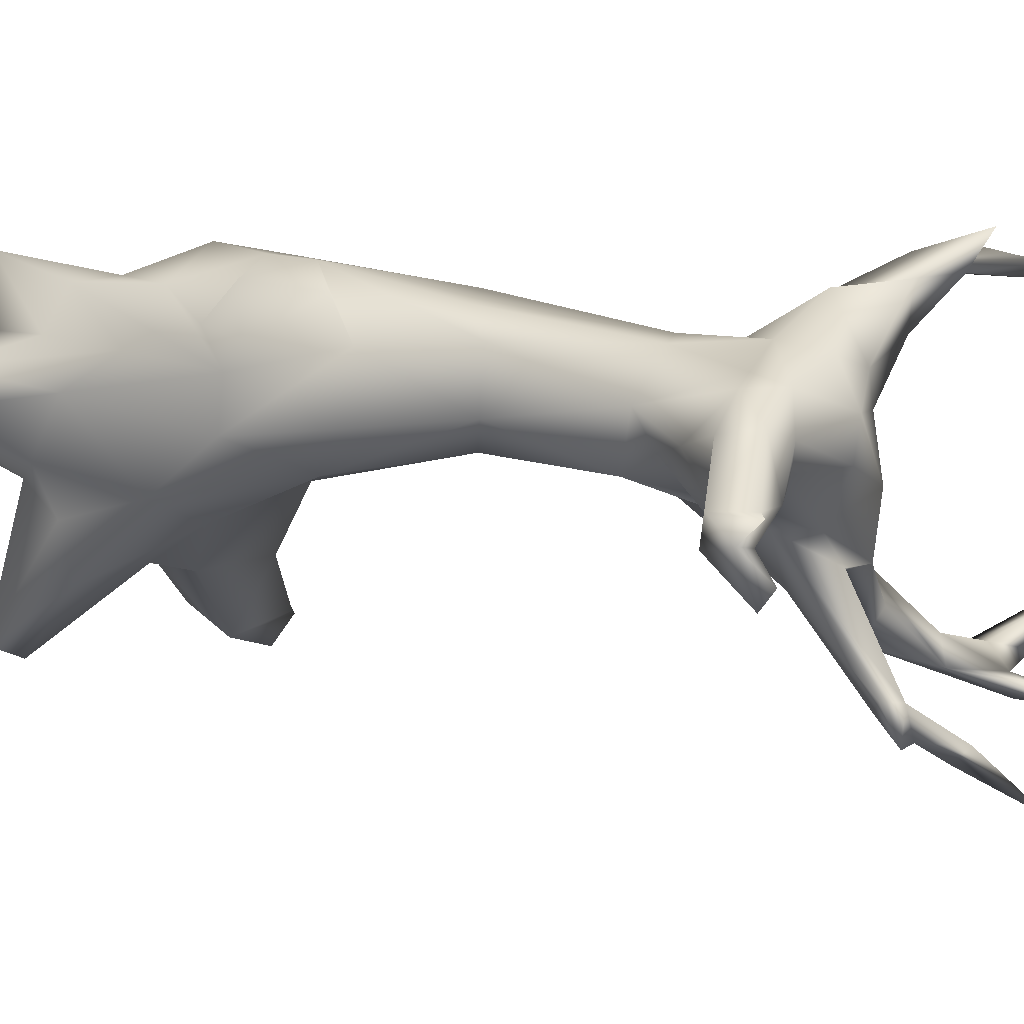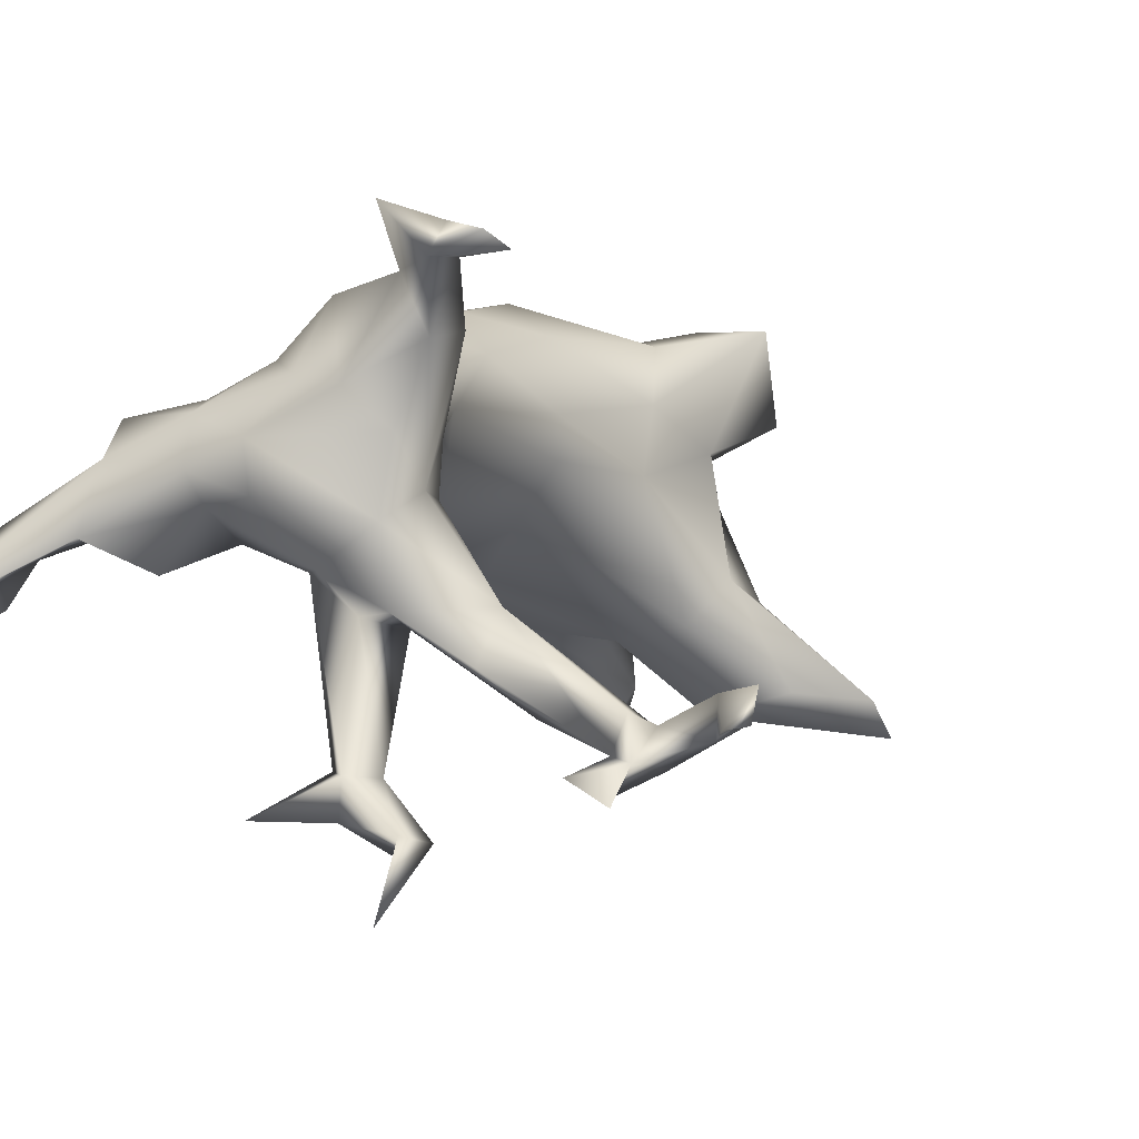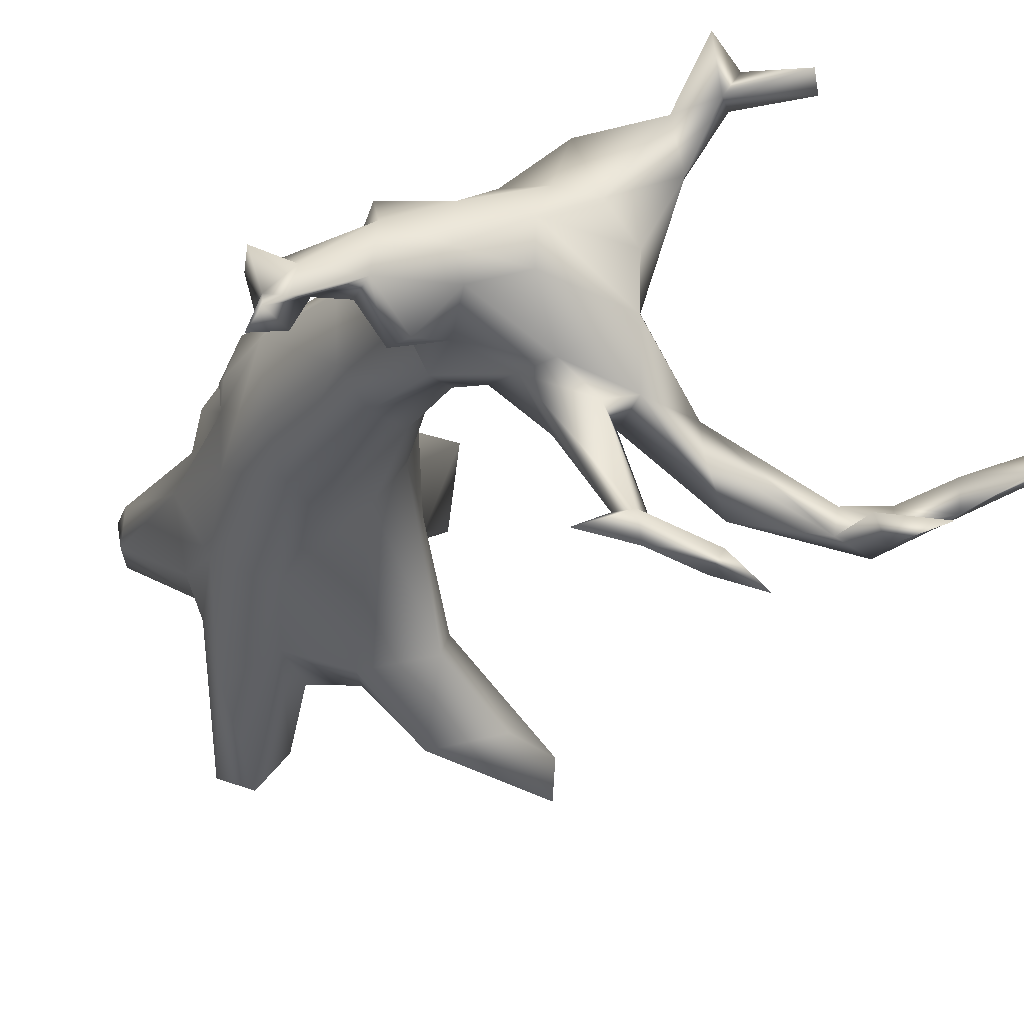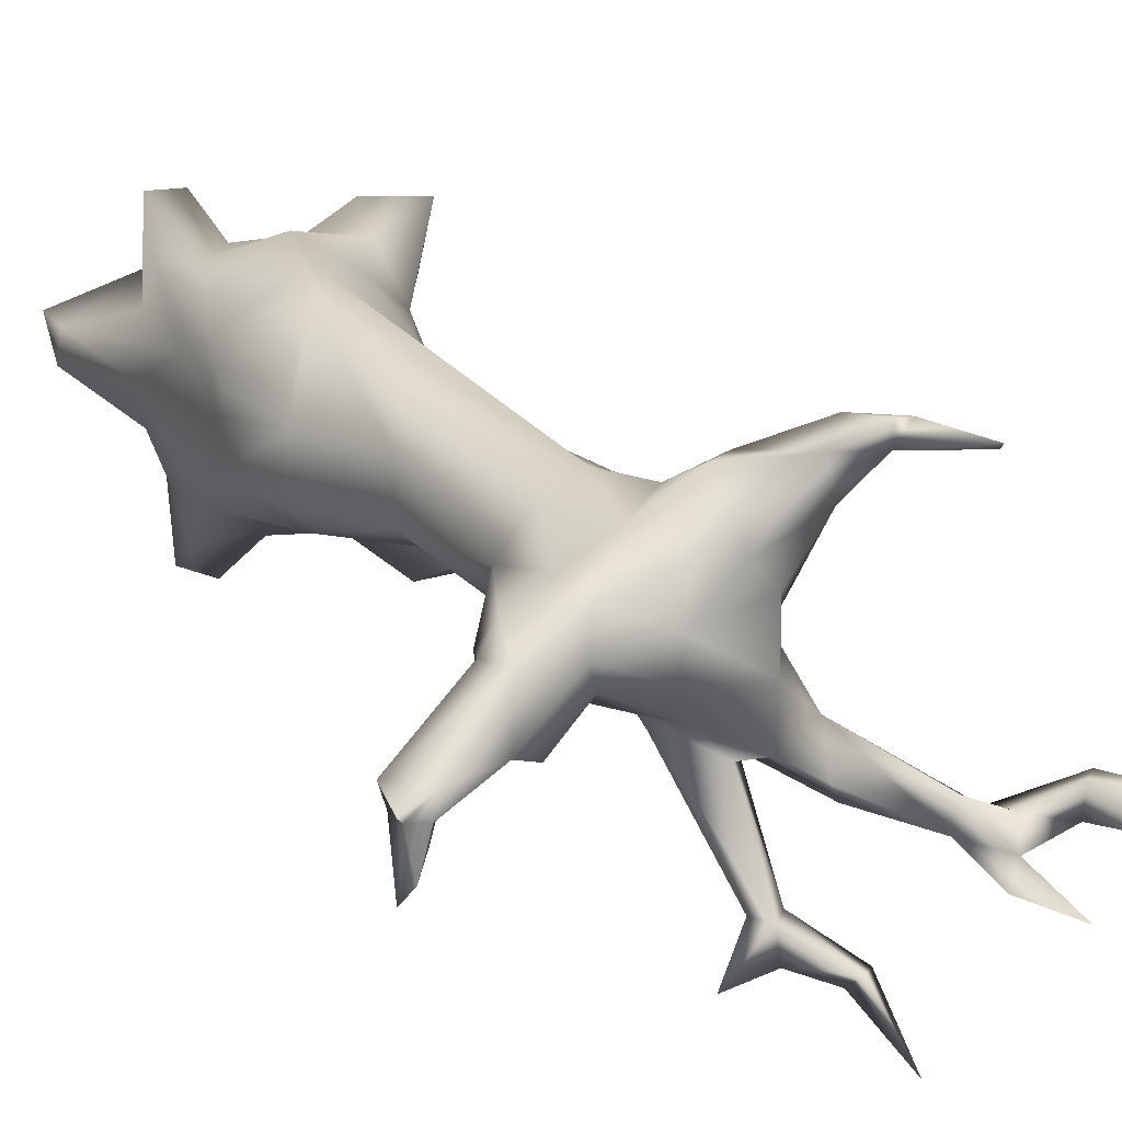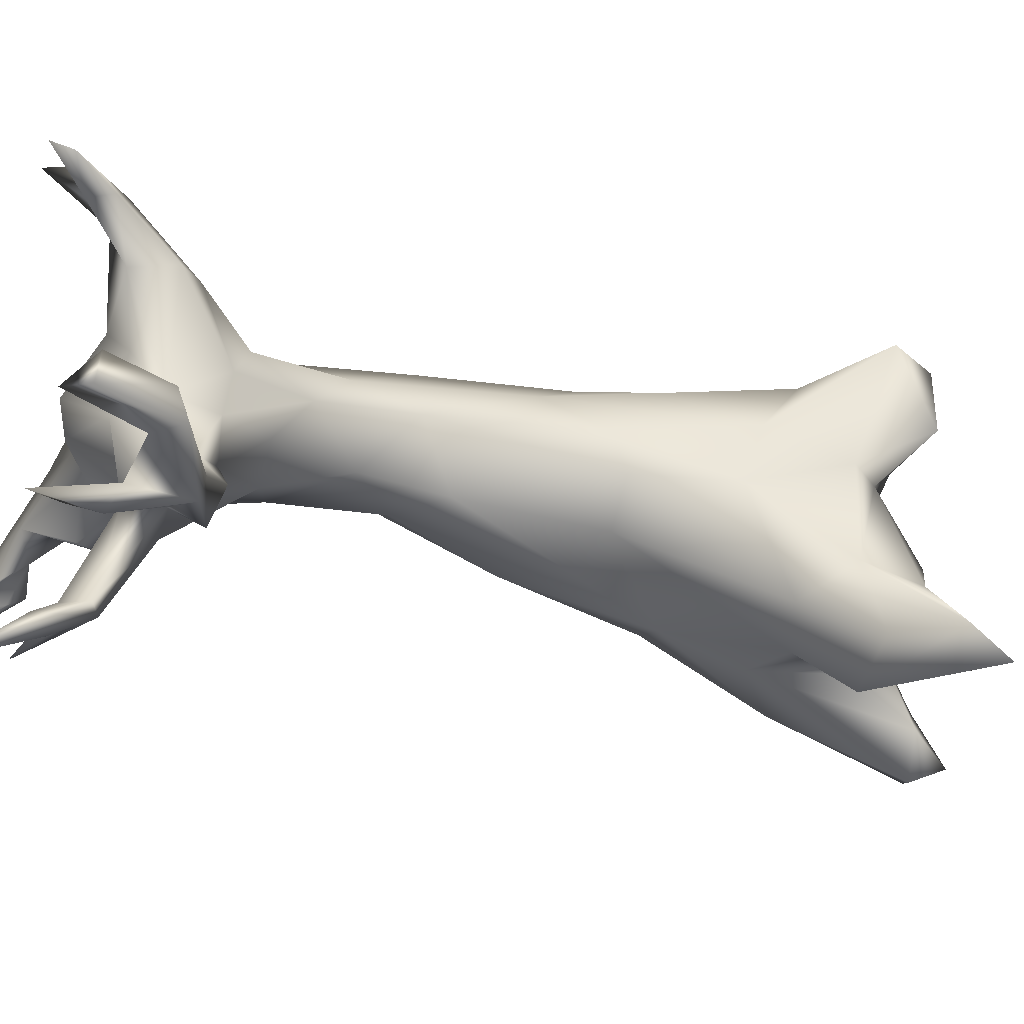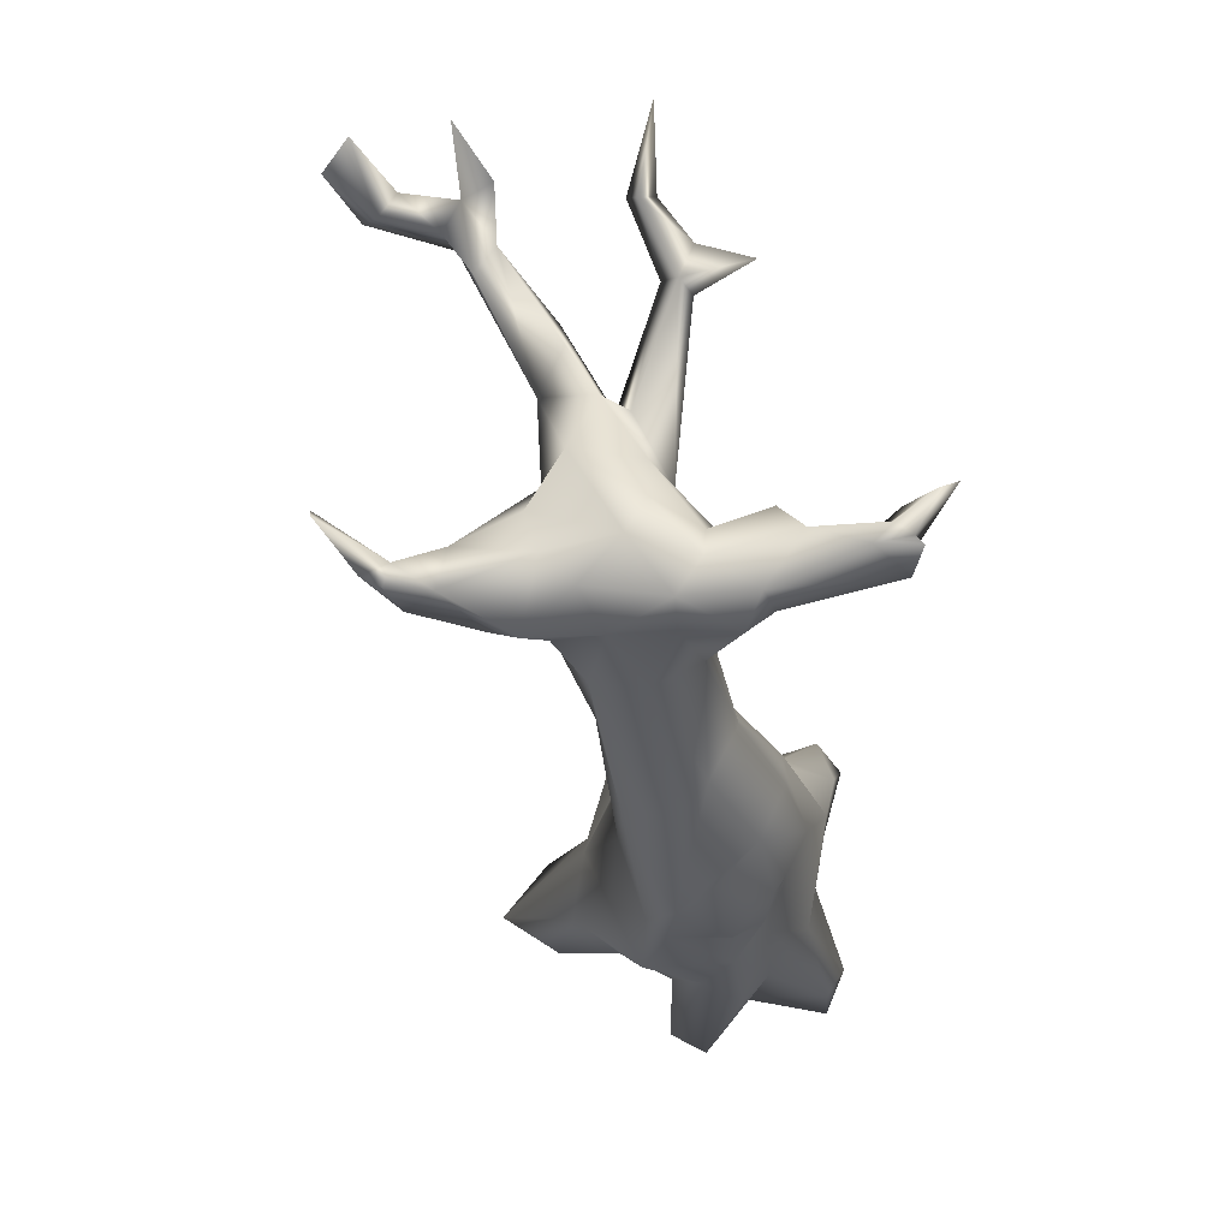
<metadata>
{"format":"obj","ext":"obj","renderer":"f3d","projection":"perspective","resolution":1024,"background":"white","views":[{"elev":1.5,"azim":129.8,"up":"+Z"},{"elev":-1.2,"azim":-153.8,"up":"+Z"},{"elev":-21.4,"azim":169.6,"up":"+Z"},{"elev":19.1,"azim":160.3,"up":"+Z"},{"elev":-26.8,"azim":-105.6,"up":"+Z"},{"elev":66.5,"azim":29.0,"up":"+Y"}]}
</metadata>
<code>
g tree_mango
v -1.077 4.354 -1.226
v -1.167 4.691 -1.527
v -1.027 4.276 -1.314
v -1.16 4.24 -1.259
v -0.7826 4.026 -1.083
v -0.853 4.067 -1.037
v -0.7656 4.247 -1.196
v -0.755 4.209 -1.022
v -0.4429 4.379 -1.189
v -0.6689 4.126 -1.013
v -0.3519 3.767 -0.2638
v -0.5043 3.744 -0.5286
v -0.6747 3.946 -0.4363
v -0.7853 3.741 -0.4846
v -0.3157 3.246 -0.09267
v -0.05974 3.173 -0.03537
v -0.4865 3.943 -0.2563
v -0.8331 3.988 -0.4204
v -1.28 3.639 -0.8256
v -0.8054 3.528 -0.2671
v -0.06204 3.796 -0.1501
v -0.5276 3.236 0.07085
v -0.2328 2.749 0.1042
v -0.7873 3.519 0.02049
v -1.159 3.7 -0.3966
v -1.37 3.569 -0.646
v -1.882 3.739 -0.8862
v -0.5328 3.036 0.3041
v -0.8824 3.799 0.04396
v -0.7828 3.476 0.2659
v -0.07069 4.069 -0.01914
v -0.3457 4.199 0.01576
v -0.8207 4.049 -0.0788
v -1.133 3.868 -0.6276
v -1.687 3.856 -0.9465
v -1.873 3.765 -1.003
v -1.729 3.797 -0.785
v -1.879 4.085 -0.9619
v -1.919 3.948 -0.8289
v -0.3425 4.24 0.2398
v -0.008734 4.132 0.1259
v 0.3554 4.314 -0.1353
v 0.1471 4.064 -0.2756
v 0.2302 3.935 -0.2722
v -0.8465 3.979 0.2608
v 0.113 3.499 0.06969
v 0.106 3.359 0.2735
v 0.3231 3.781 0.1006
v 0.3865 4.045 -0.1166
v 0.583 4.24 -0.2151
v 0.3765 3.992 0.1482
v 0.3149 4.066 0.337
v -1.033 4.043 0.5972
v -0.6655 4.074 0.4391
v -1.051 3.792 0.645
v 0.8571 4.288 -0.1516
v 0.3105 4.207 0.1741
v -0.02715 4.105 0.348
v 0.6522 4.414 -0.1568
v -0.4457 4.051 0.4903
v 0.02212 3.919 0.4116
v -0.2518 3.853 0.5597
v -0.5582 3.94 0.7903
v 0.6853 4.407 -0.298
v -0.04546 3.438 0.5436
v -0.952 4.125 0.8415
v 0.7915 4.393 -0.2888
v 0.8718 4.585 -0.1772
v 0.8045 4.596 -0.4423
v 0.801 4.223 -0.3063
v 0.6724 4.329 -0.4121
v 0.8661 4.547 -0.5387
v -0.5436 3.495 0.5792
v -0.7697 3.652 0.7351
v -0.3257 3.276 0.6026
v -0.6307 3.371 0.4712
v 0.2228 2.521 0.7387
v 0.3092 2.693 0.5643
v 0.3631 1.736 0.9564
v 0.611 2.195 0.5417
v 0.294 2.658 0.2186
v -0.02828 2.397 0.8202
v -0.3093 2.796 0.575
v 0.1176 2.5 0.06905
v -0.2671 2.429 0.4593
v -0.07875 1.767 0.7621
v -1.041 4.051 0.9672
v -0.09941 2.231 0.1024
v 0.2116 1.489 0.9915
v -1.21 4.136 0.8768
v -1.147 4.272 0.8695
v -1.053 4.478 1.06
v -1.544 4.367 0.8606
v -1.231 4.277 0.9952
v -1.494 4.488 0.9234
v -0.05647 1.085 0.8998
v 0.3511 1.399 1
v 0.2469 0.9314 1.086
v -0.3902 0.6564 0.5952
v -0.2942 0.4131 0.8979
v -0.2693 1.433 0.5058
v -0.2268 1.341 0.2946
v -0.3954 0.7747 0.2478
v -0.0493 1.377 0.0481
v -0.5299 0.5786 -0.4655
v 0.2329 1.501 -0.07568
v 0.4515 1.85 -0.03471
v 0.3717 0.9969 -0.2801
v -0.09782 0.4463 -0.5364
v -0.503 0.2677 -0.9014
v 0.5688 2.064 0.175
v 0.7235 1.448 0.1424
v 0.7401 1.503 0.4344
v 0.7303 0.9796 -0.1474
v 0.9064 0.5686 0.3491
v 0.3129 0.5462 -0.477
v -0.1817 0.04491 -0.4876
v 0.6095 0.3221 -0.5904
v -0.9522 0.2836 -0.7823
v -0.6264 0.2627 -0.2374
v -1.261 -0.0007161 -0.8245
v -0.4919 0.1979 0.3839
v -0.7133 0.02601 0.9897
v -0.3745 0.04852 0.331
v -0.6429 -0.07091 -0.3491
v -0.684 -0.1855 0.5312
v -0.336 -0.01895 1.006
v -0.5945 -0.2168 0.9188
v 0.0137 0.2963 0.9158
v -0.1264 -0.1544 0.5537
v 0.02168 -0.007056 0.7226
v 0.1995 -0.03499 0.5977
v -0.01366 -0.03715 0.2682
v 0.1015 -0.1115 -0.311
v -0.3678 -0.1935 -0.1139
v 0.3236 0.04531 0.8412
v 0.5407 0.6049 0.9213
v 0.4234 -0.3607 1.035
v 0.6791 1.059 0.8547
v -0.5384 -0.08412 -0.7339
v -0.9926 -0.1393 -0.7219
v -1.283 -0.2 -1.015
v -0.8435 -0.1147 -0.8378
v 0.1312 0.1189 -0.5214
v 0.1596 -0.3272 -0.7772
v 0.3434 -0.3567 -0.9927
v 0.3704 -0.4034 -0.5874
v 0.3101 -0.5542 -0.9121
v 0.5514 -0.4135 -0.916
v 0.5228 -0.07578 0.01234
v 0.7104 0.3261 -0.2637
v 0.687 0.04374 -0.06356
v 0.8058 0.2397 0.01939
v 0.4327 -0.2711 0.5977
v 0.6697 -0.3251 0.1582
v 1.15 -0.09299 0.2735
v 1.099 -0.4188 0.2796
v 0.6808 -0.2484 0.6779
v 1.168 -0.3071 0.4976
v 1.137 -0.004374 0.483
v 0.6741 -0.1905 1.071
v 0.7615 0.8564 0.5497
v 0.8181 0.3433 0.6333
v 0.777 0.5028 0.8783
v 0.7454 1.36 0.6586
v 0.7401 1.609 0.5758
v 0.6524 1.509 0.8637
v 0.496 1.938 0.7952
v -1.715 4.304 -1.007
v -1.821 4.148 -1.086
v -1.988 4.496 -1.098
v -2.182 4.032 -0.8803
v -2.226 3.875 -0.8334
v -2.193 4.032 -0.7088
v -2.274 3.936 -0.6957
v -2.377 4.426 -0.8279
v -2.448 4.271 -0.6722
v -2.426 4.291 -0.8165
g tree_mango_0
f 3 2 1
f 1 2 4
f 2 3 4
f 5 4 3
f 1 4 6
f 5 6 4
f 7 3 1
f 3 7 5
f 8 7 1
f 6 8 1
f 5 7 9
f 9 7 8
f 10 5 9
f 10 9 8
f 8 11 10
f 5 10 12
f 5 12 6
f 10 11 12
f 8 6 13
f 11 8 13
f 14 6 12
f 13 6 14
f 15 12 11
f 14 12 15
f 16 15 11
f 11 13 17
f 13 14 18
f 18 17 13
f 19 18 14
f 14 15 20
f 20 19 14
f 21 16 11
f 17 21 11
f 22 20 15
f 23 15 16
f 22 15 23
f 20 22 24
f 24 25 20
f 20 25 26
f 19 20 26
f 25 27 26
f 26 27 19
f 23 28 22
f 28 24 22
f 29 25 24
f 24 28 30
f 24 30 29
f 17 31 21
f 17 32 31
f 33 32 17
f 25 29 33
f 18 33 17
f 33 18 25
f 19 34 18
f 25 18 34
f 34 19 35
f 35 25 34
f 19 36 35
f 19 27 36
f 25 37 27
f 37 25 35
f 38 37 35
f 37 39 27
f 39 37 38
f 40 32 33
f 31 32 41
f 41 32 40
f 31 41 42
f 42 43 31
f 31 43 21
f 44 21 43
f 42 44 43
f 33 45 40
f 29 45 33
f 46 21 44
f 16 21 46
f 16 46 47
f 44 48 46
f 47 46 48
f 42 49 44
f 44 49 48
f 49 42 50
f 49 51 48
f 50 51 49
f 47 48 52
f 52 48 51
f 53 45 29
f 40 45 54
f 53 54 45
f 29 55 53
f 29 30 55
f 56 51 50
f 52 51 57
f 51 56 57
f 42 41 57
f 40 58 41
f 41 58 57
f 57 58 52
f 42 57 59
f 56 59 57
f 60 40 54
f 60 58 40
f 61 52 58
f 47 52 61
f 62 58 60
f 58 62 61
f 60 54 63
f 63 62 60
f 50 42 64
f 59 64 42
f 65 47 61
f 62 65 61
f 63 54 66
f 53 66 54
f 67 64 59
f 67 59 68
f 68 59 56
f 68 56 67
f 50 64 69
f 64 67 69
f 56 70 67
f 70 56 50
f 71 50 69
f 70 50 71
f 72 67 70
f 67 72 69
f 69 72 71
f 70 71 72
f 62 63 73
f 63 66 74
f 63 74 73
f 62 73 75
f 65 62 75
f 76 73 74
f 75 73 76
f 77 65 75
f 77 78 65
f 78 77 79
f 78 79 80
f 78 47 65
f 78 81 47
f 81 78 80
f 16 47 81
f 82 77 75
f 79 77 82
f 83 75 76
f 75 83 82
f 16 81 84
f 84 23 16
f 76 74 30
f 28 76 30
f 83 76 28
f 55 30 74
f 23 85 28
f 85 83 28
f 82 83 86
f 85 86 83
f 74 87 55
f 66 87 74
f 84 88 23
f 23 88 85
f 82 86 89
f 82 89 79
f 55 87 90
f 90 53 55
f 91 66 53
f 53 90 91
f 87 66 92
f 92 66 91
f 90 87 93
f 91 90 93
f 92 94 87
f 87 94 93
f 91 94 92
f 95 93 94
f 95 94 91
f 93 95 91
f 86 96 89
f 89 97 79
f 98 89 96
f 89 98 97
f 86 99 96
f 98 96 100
f 96 99 100
f 86 101 99
f 85 101 86
f 101 85 102
f 102 85 88
f 103 99 101
f 102 103 101
f 88 104 102
f 103 102 105
f 105 102 104
f 88 106 104
f 106 88 84
f 107 106 84
f 81 107 84
f 108 104 106
f 107 108 106
f 109 105 104
f 109 104 108
f 105 109 110
f 111 107 81
f 80 111 81
f 111 112 107
f 80 112 111
f 80 113 112
f 114 107 112
f 114 108 107
f 112 113 115
f 114 112 115
f 108 116 109
f 109 117 110
f 117 109 116
f 118 108 114
f 118 116 108
f 119 105 110
f 119 120 105
f 103 105 120
f 119 110 121
f 121 120 119
f 103 120 122
f 122 99 103
f 122 123 99
f 123 100 99
f 124 122 120
f 125 120 121
f 120 125 124
f 122 126 123
f 124 126 122
f 100 123 127
f 126 128 123
f 128 127 123
f 100 127 129
f 98 100 129
f 128 126 130
f 130 126 124
f 131 127 128
f 129 127 131
f 130 131 128
f 132 131 130
f 124 133 130
f 133 132 130
f 133 134 132
f 135 133 124
f 133 135 134
f 124 125 135
f 131 136 129
f 132 136 131
f 98 129 137
f 136 137 129
f 132 138 136
f 137 136 138
f 98 137 139
f 98 139 97
f 140 135 125
f 117 134 135
f 135 140 117
f 140 125 141
f 121 141 125
f 142 141 121
f 121 110 142
f 117 140 110
f 142 143 141
f 143 142 110
f 140 143 110
f 140 141 143
f 144 134 117
f 116 144 117
f 145 144 116
f 145 134 144
f 145 116 146
f 146 116 118
f 145 147 134
f 148 145 146
f 145 148 147
f 148 146 149
f 149 146 118
f 147 148 149
f 134 147 150
f 150 147 149
f 134 150 132
f 118 151 149
f 118 114 151
f 151 152 149
f 149 152 150
f 151 114 153
f 151 153 152
f 115 153 114
f 150 154 132
f 138 132 154
f 155 150 152
f 150 155 154
f 152 153 156
f 156 153 115
f 157 155 152
f 155 157 154
f 152 156 157
f 138 154 158
f 157 158 154
f 156 159 157
f 157 159 158
f 156 160 159
f 160 156 115
f 159 160 158
f 161 138 158
f 137 138 161
f 160 115 162
f 113 162 115
f 163 158 160
f 161 158 163
f 163 160 162
f 161 164 137
f 164 161 163
f 162 164 163
f 164 162 113
f 164 139 137
f 139 164 113
f 139 113 165
f 97 139 165
f 113 166 165
f 80 166 113
f 167 97 165
f 166 167 165
f 167 79 97
f 80 79 168
f 80 168 166
f 168 79 167
f 167 166 168
f 35 170 169
f 169 38 35
f 170 35 36
f 36 38 170
f 171 169 170
f 170 38 171
f 38 169 171
f 38 36 172
f 38 172 39
f 172 36 173
f 36 27 173
f 174 39 172
f 174 27 39
f 175 173 27
f 175 27 174
f 176 174 172
f 176 172 173
f 175 174 177
f 177 174 176
f 173 178 176
f 173 175 178
f 176 178 177
f 175 177 178

</code>
